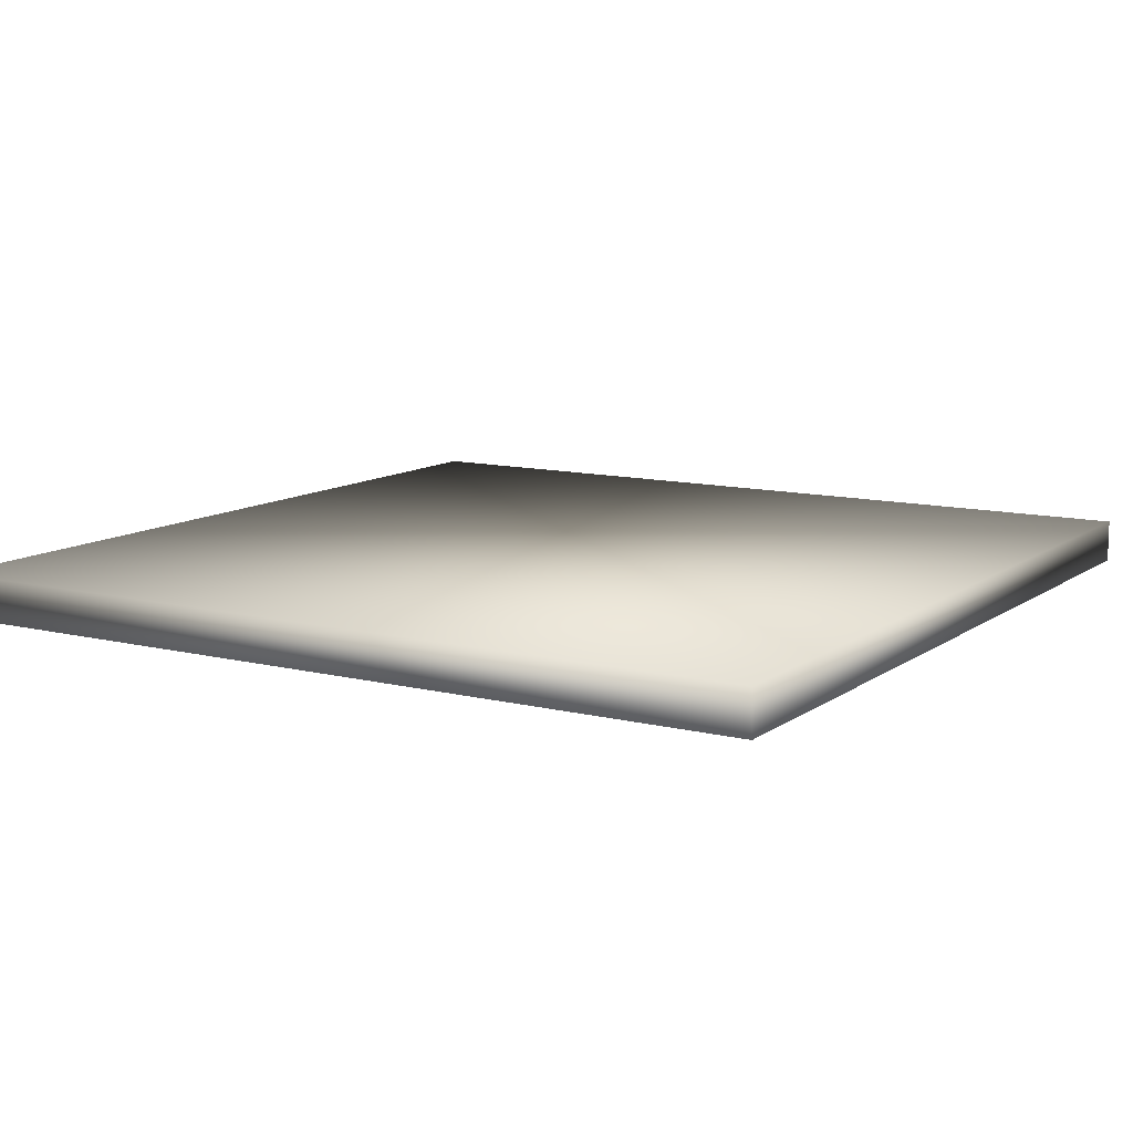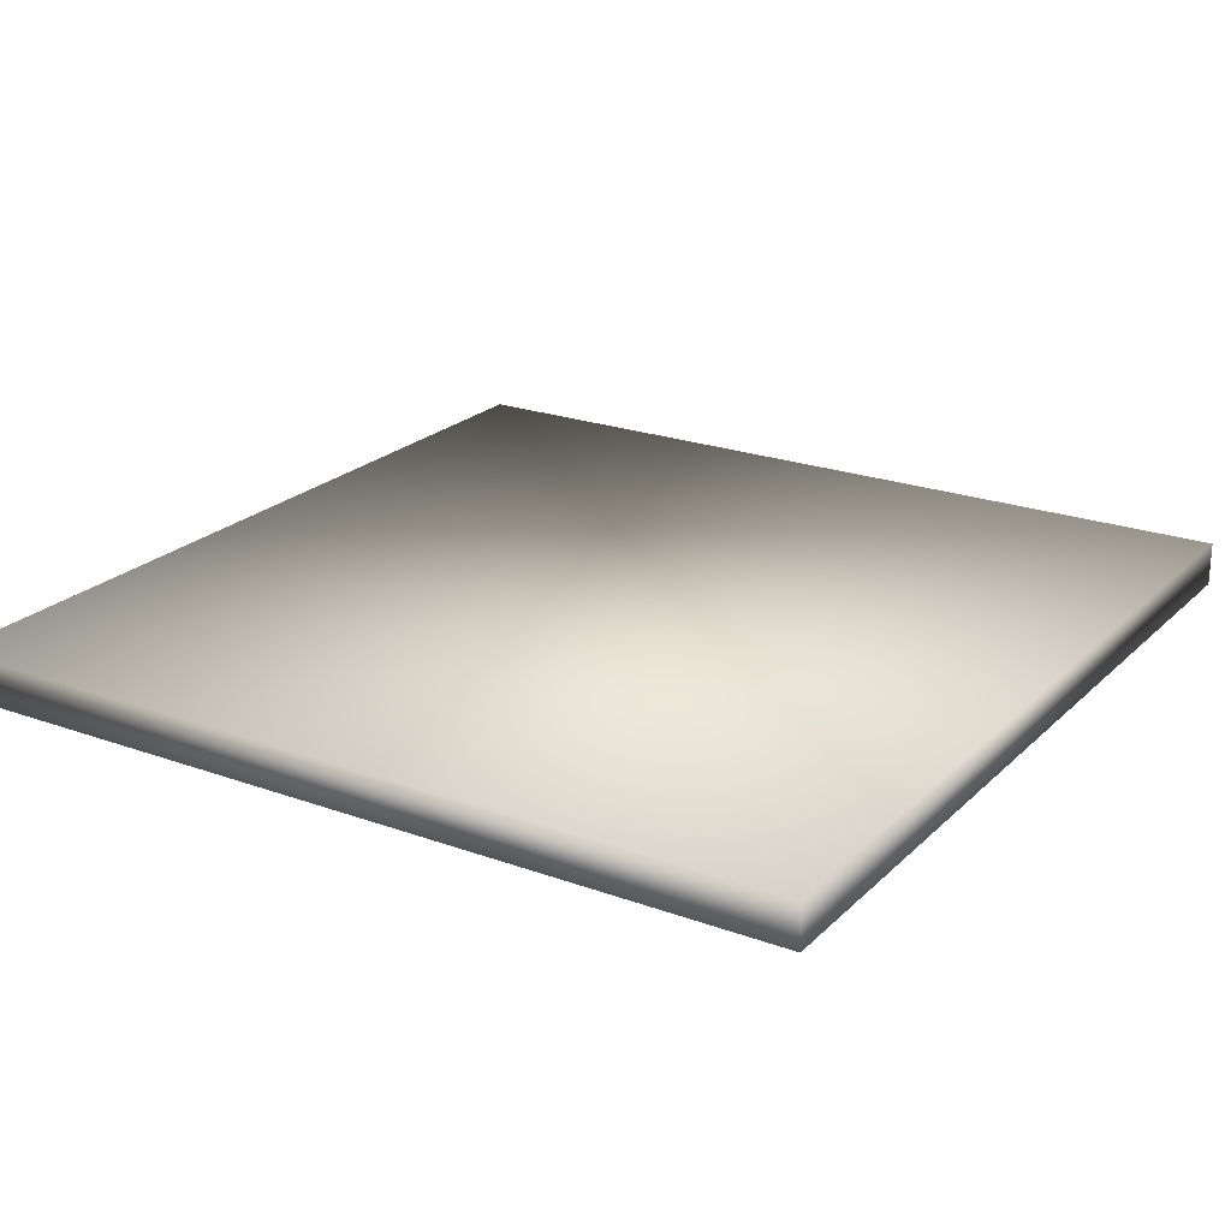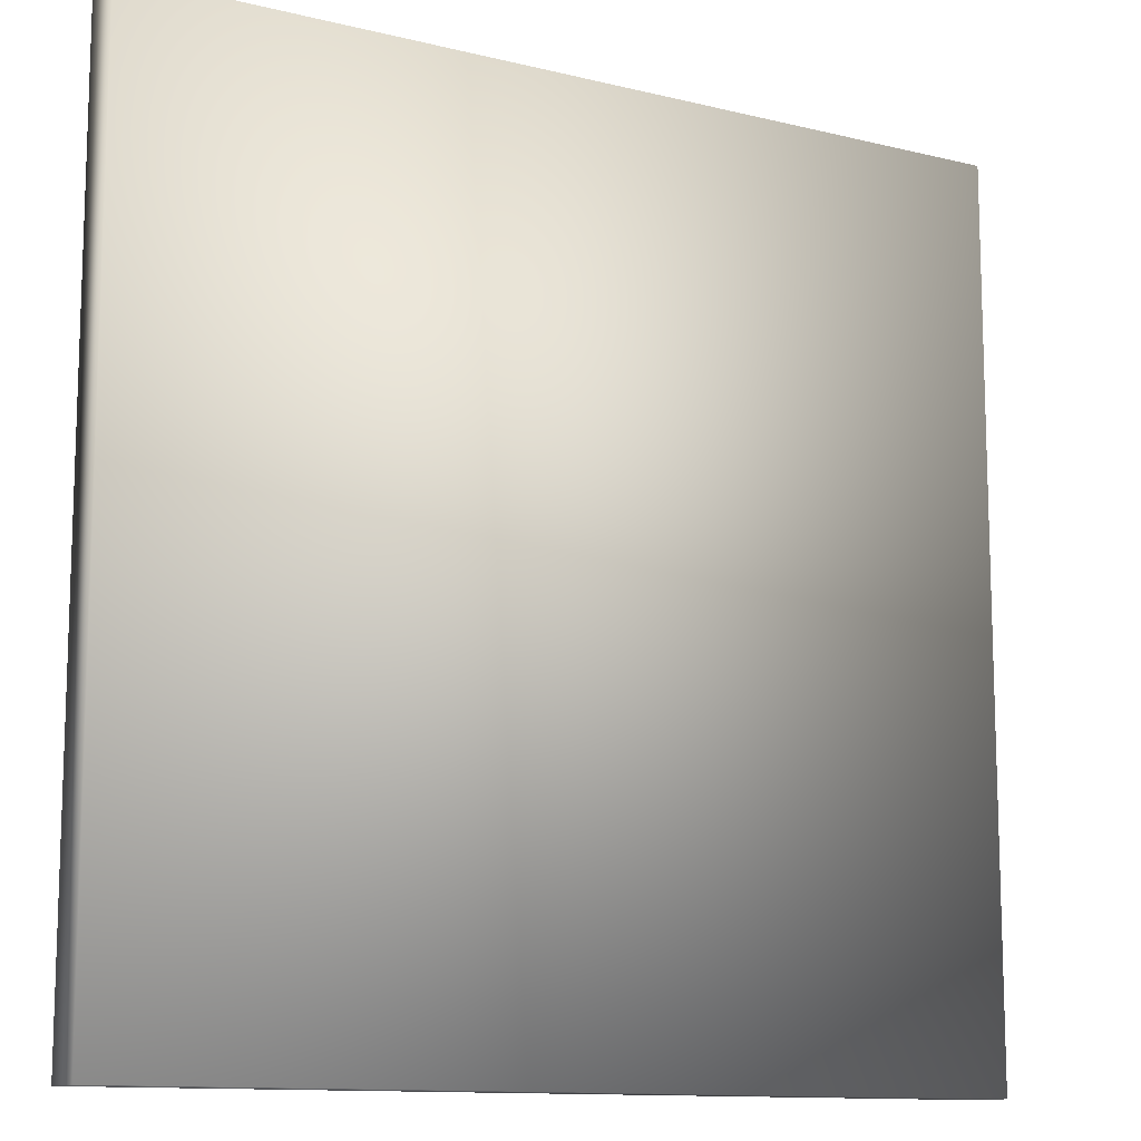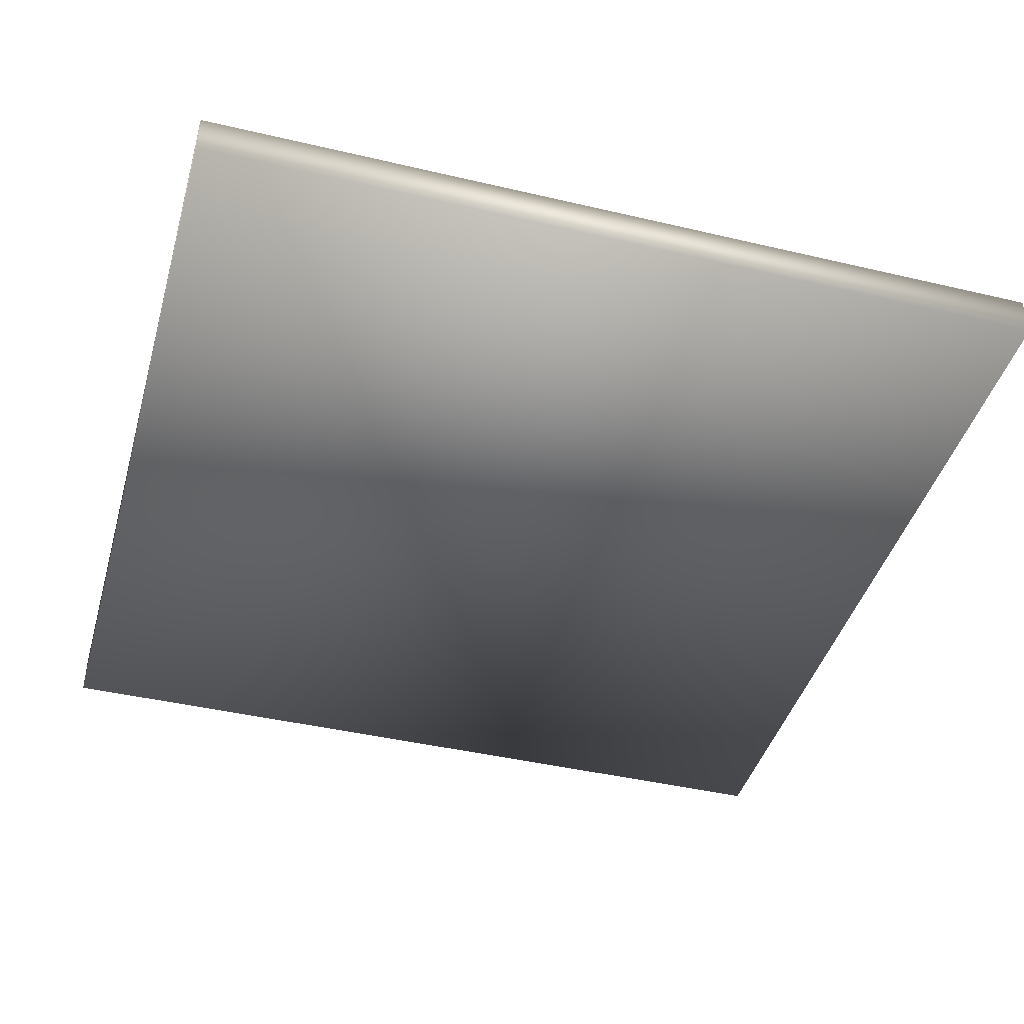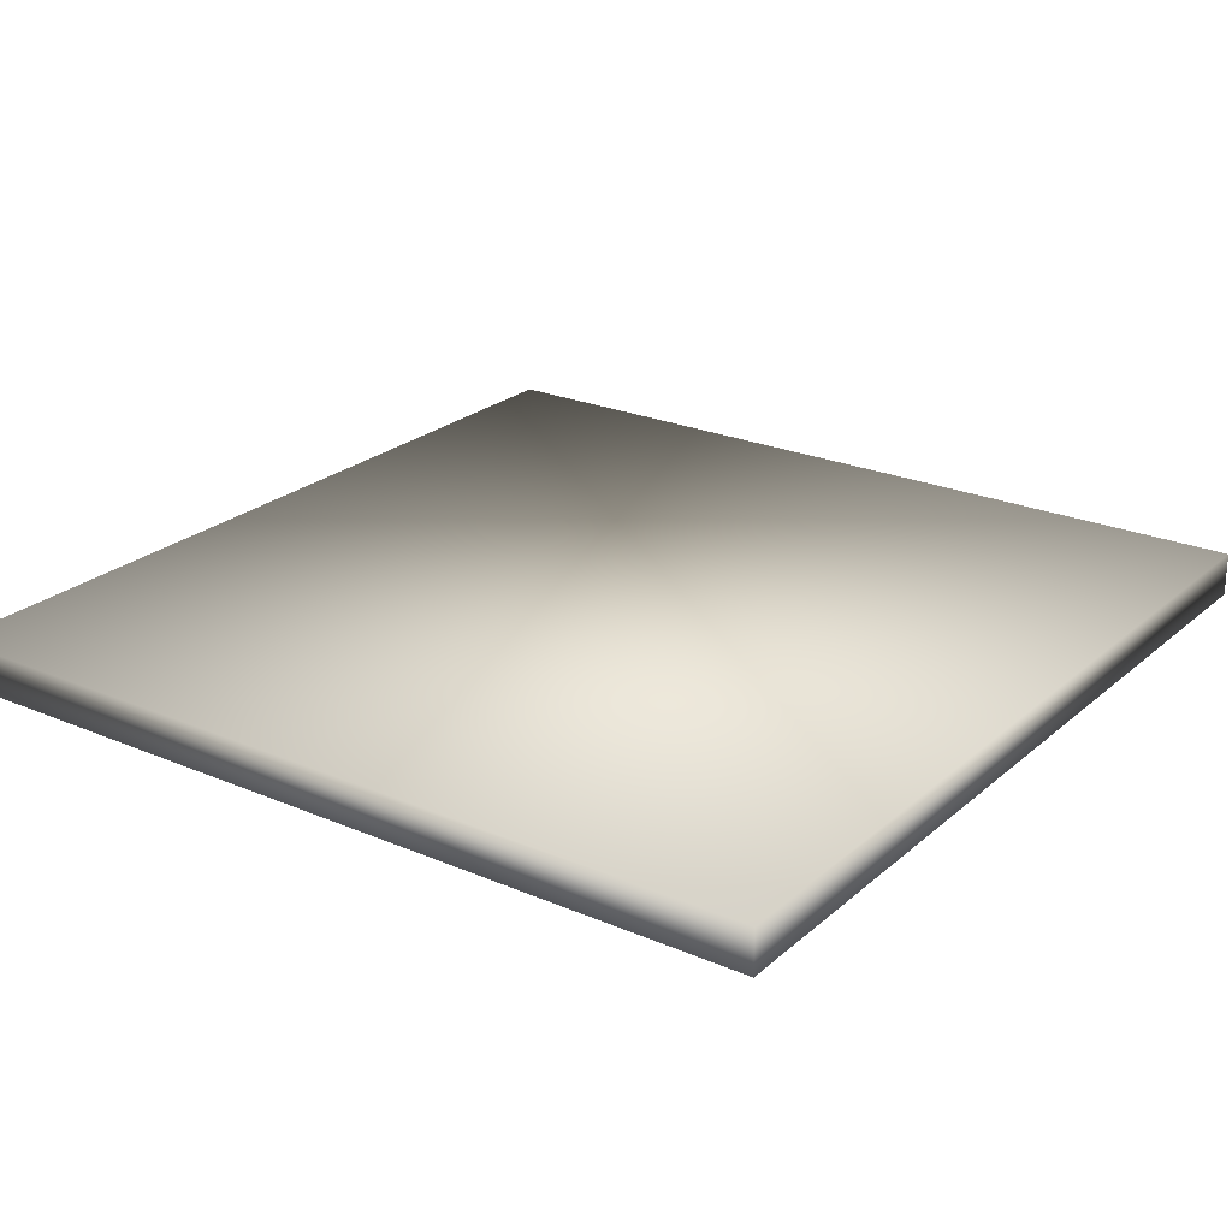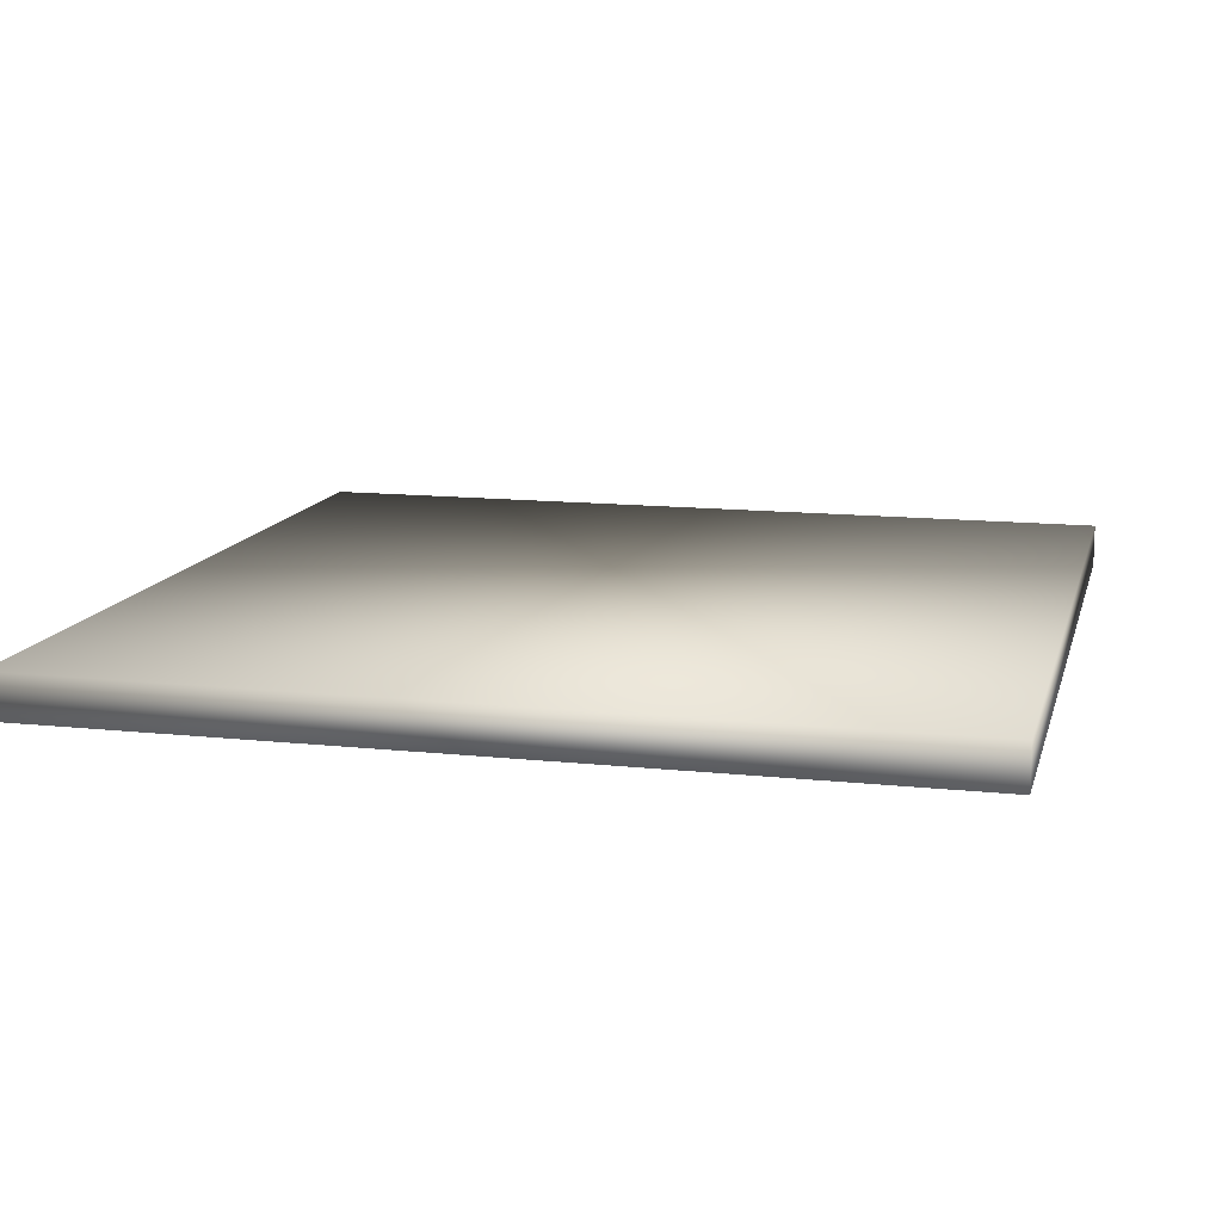
<metadata>
{"format":"obj","ext":"obj","renderer":"f3d","projection":"perspective","resolution":1024,"background":"white","views":[{"elev":11.1,"azim":-148.7,"up":"+Y"},{"elev":22.4,"azim":122.2,"up":"+Y"},{"elev":-12.0,"azim":149.6,"up":"+Z"},{"elev":-42.6,"azim":74.3,"up":"+Y"},{"elev":24.0,"azim":-54.5,"up":"+Y"},{"elev":13.0,"azim":-76.1,"up":"+Y"}]}
</metadata>
<code>
v  -200 0 200
v  -200 0 -200
v  200 0 -200
v  200 0 200
v  -200 20 200
v  200 20 200
v  200 20 -200
v  -200 20 -200
o SM_Floor_4x4_01
g SM_Floor_4x4_01
f 1 2 3 4
f 5 6 7 8
f 1 4 6 5
f 4 3 7 6
f 3 2 8 7
f 2 1 5 8

</code>
